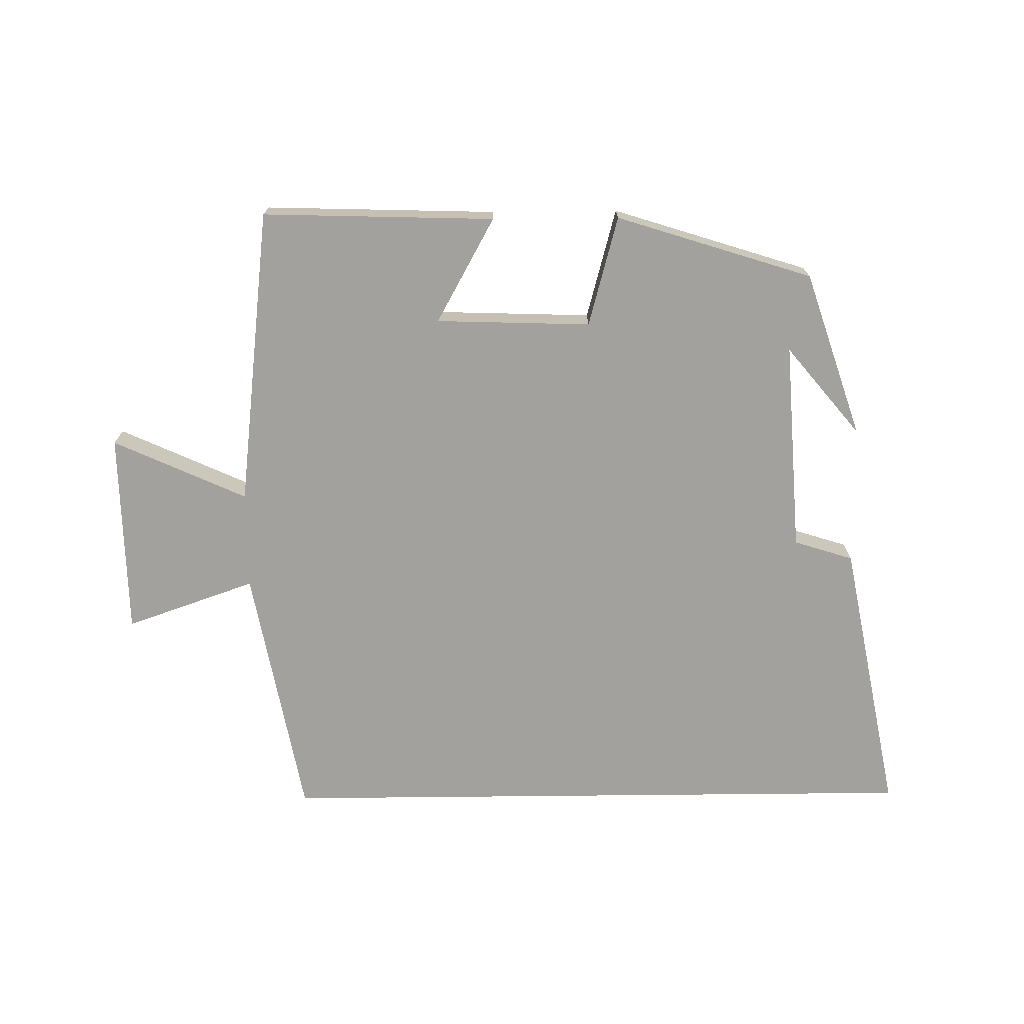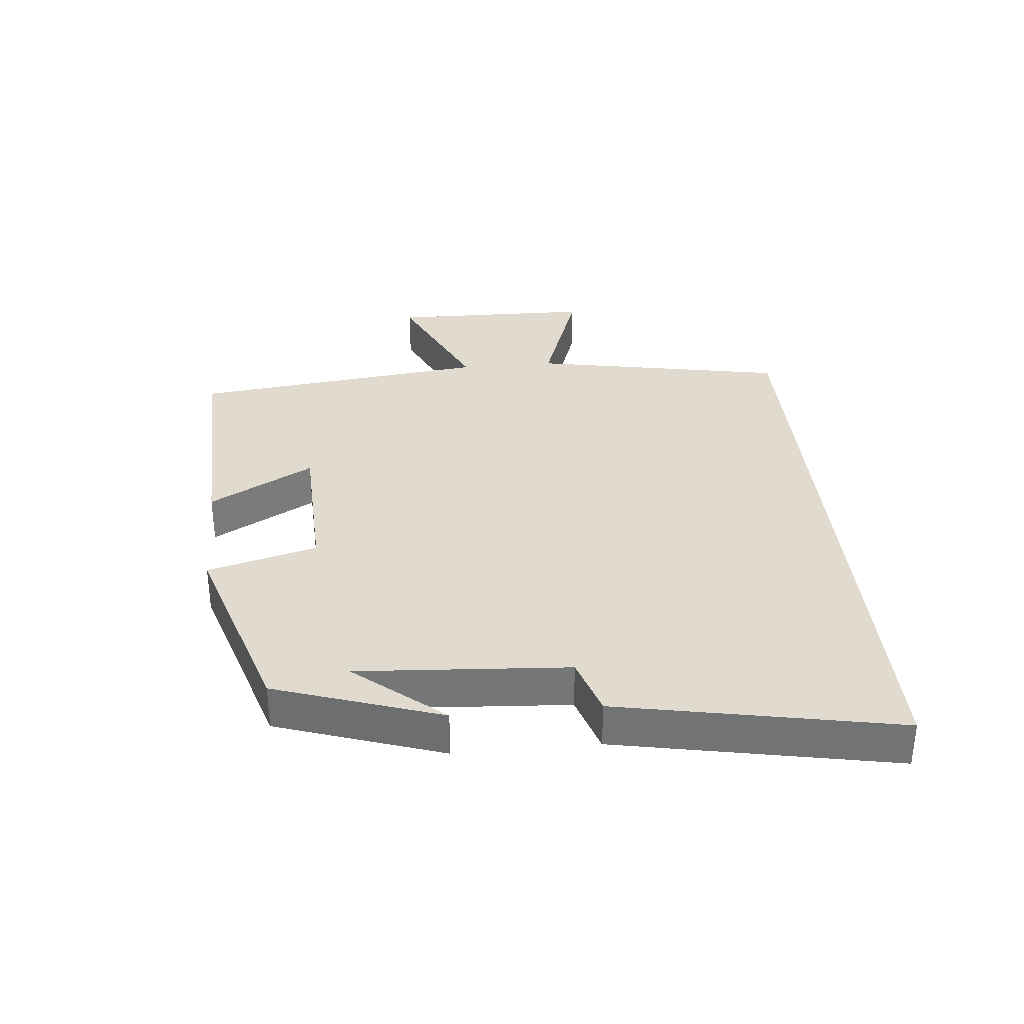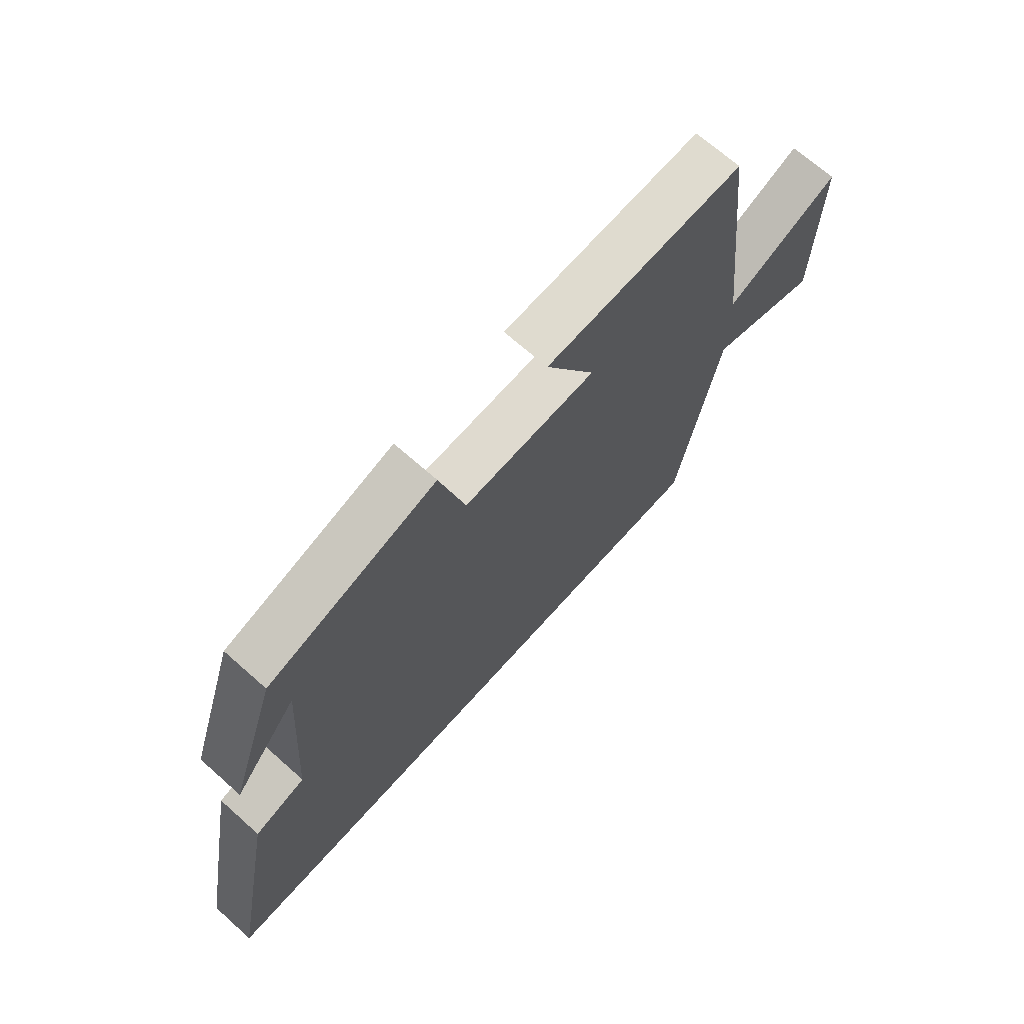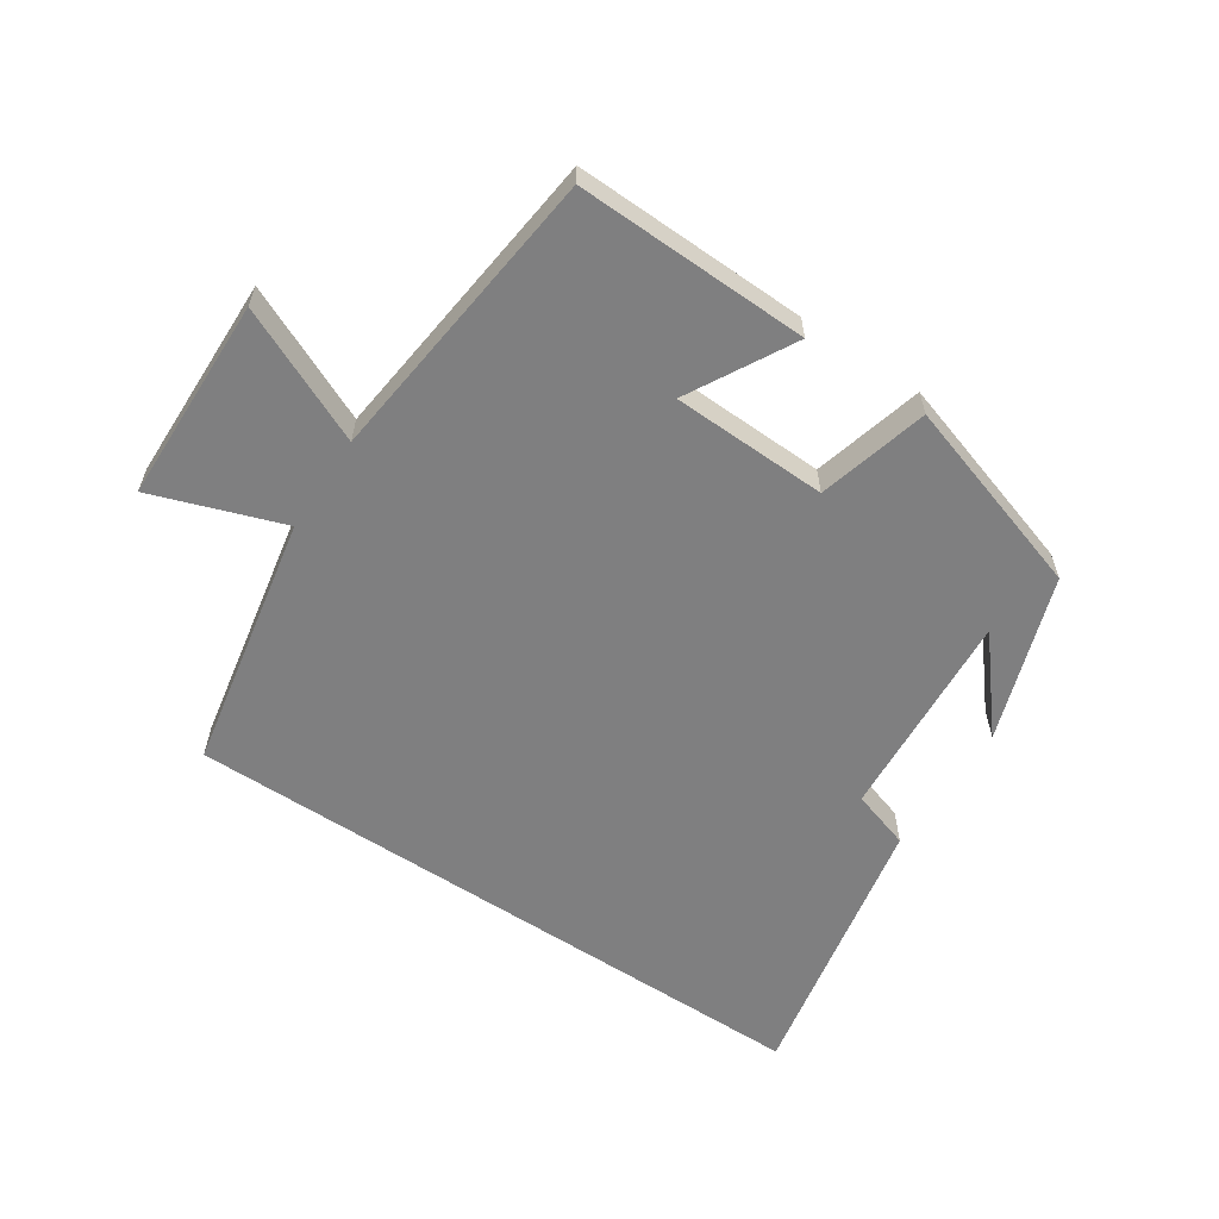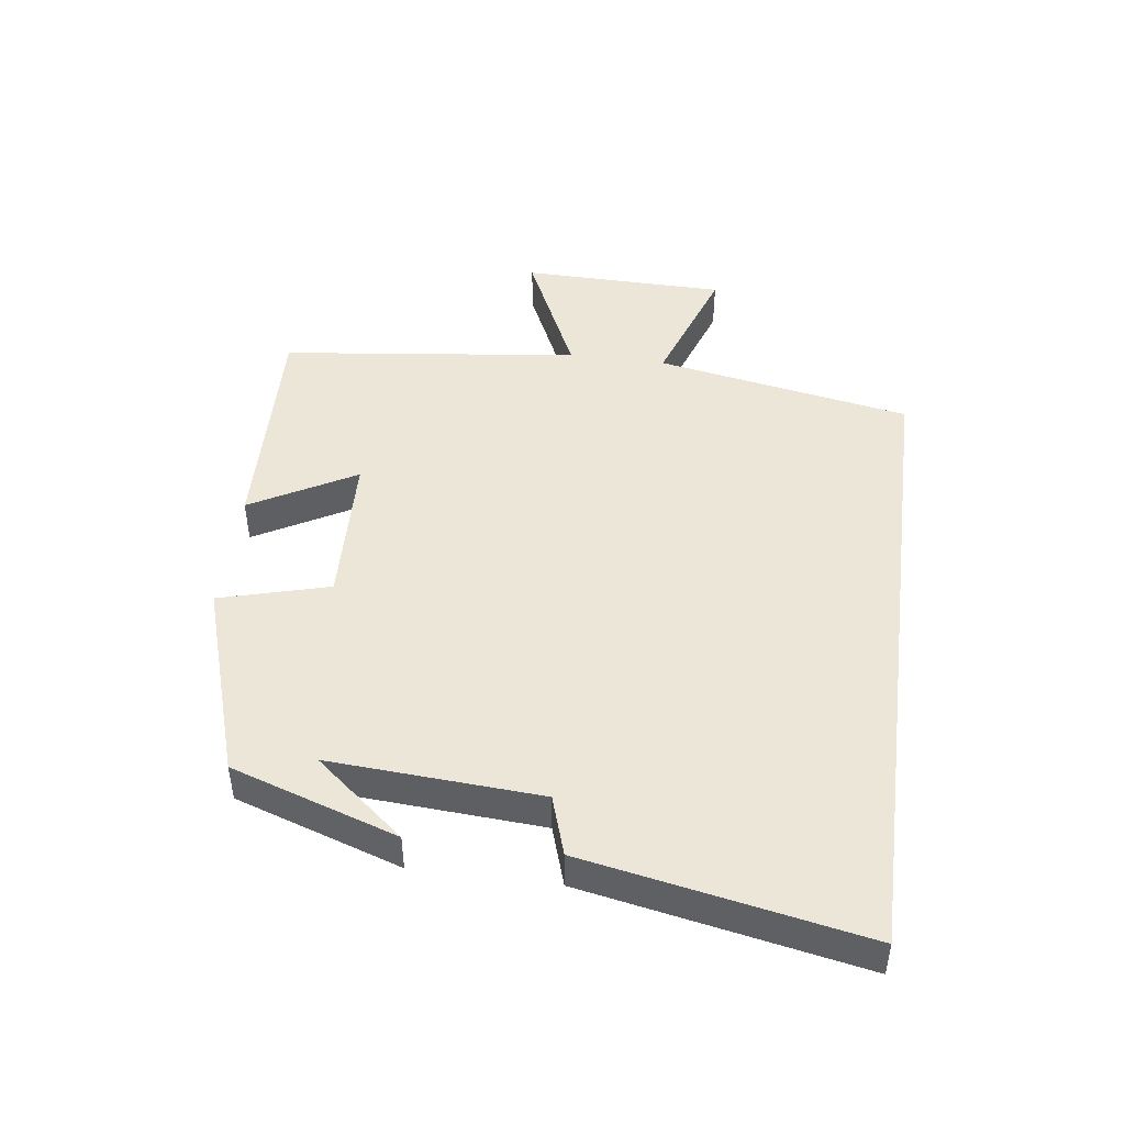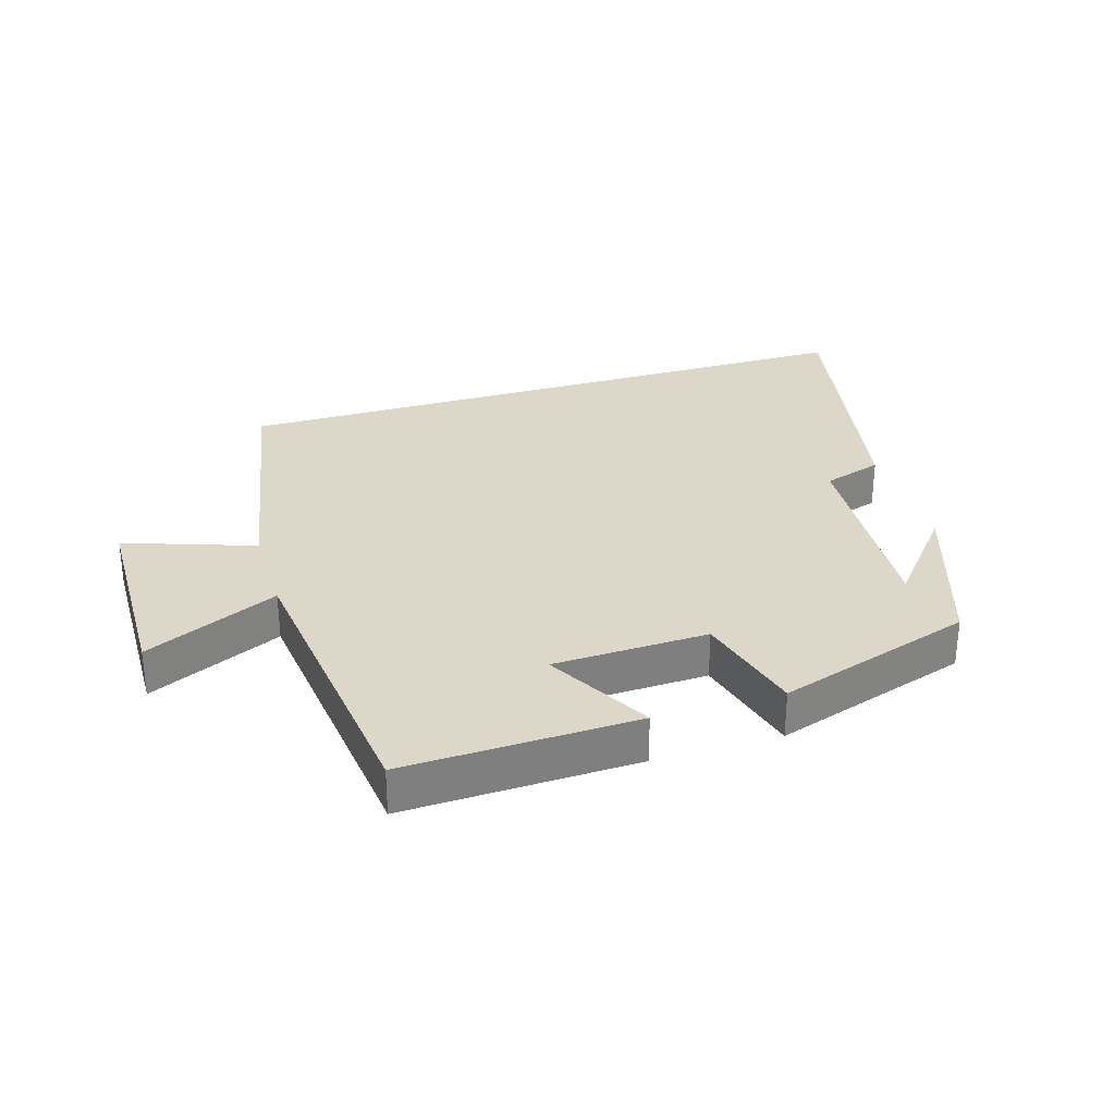
<metadata>
{"format":"obj","ext":"obj","renderer":"f3d","projection":"perspective","resolution":1024,"background":"white","views":[{"elev":-72.1,"azim":0.6,"up":"+Y"},{"elev":33.4,"azim":84.5,"up":"+Y"},{"elev":68.8,"azim":131.7,"up":"+Z"},{"elev":-59.7,"azim":-33.5,"up":"+Y"},{"elev":46.2,"azim":97.4,"up":"+Y"},{"elev":30.3,"azim":-17.1,"up":"+Y"}]}
</metadata>
<code>
v 0.414 0.07 0.404
v 0.5 0.07 0.148
v 0.386 0.07 0.285
v 0.408 0.07 -0.041
v 0.5 0.07 -0.07
v 0.584 0.07 -0.5
v -0.425 0.07 -0.5
v -0.5 0.07 -0.104
v -0.701 0.07 -0.174
v -0.707 0.07 0.142
v -0.5 0.07 0.048
v -0.446 0.07 0.511
v -0.086 0.07 0.5
v -0.176 0.07 0.338
v 0.064 0.07 0.33
v 0.11 0.07 0.5
v 0.414 0 0.404
v 0.5 0 0.148
v 0.386 0 0.285
v 0.408 0 -0.041
v 0.5 0 -0.07
v 0.584 0 -0.5
v -0.425 0 -0.5
v -0.5 0 -0.104
v -0.701 0 -0.174
v -0.707 0 0.142
v -0.5 0 0.048
v -0.446 0 0.511
v -0.086 0 0.5
v -0.176 0 0.338
v 0.064 0 0.33
v 0.11 0 0.5
f 15 16 1
f 11 12 13 14
f 11 14 15
f 8 9 10 11
f 4 5 6 7
f 3 4 7 8
f 1 2 3
f 8 11 15
f 1 3 8 15
f 17 32 31
f 30 29 28 27
f 31 30 27
f 27 26 25 24
f 23 22 21 20
f 24 23 20 19
f 19 18 17
f 31 27 24
f 31 24 19 17
f 1 17 18 2
f 2 18 19 3
f 3 19 20 4
f 4 20 21 5
f 5 21 22 6
f 6 22 23 7
f 7 23 24 8
f 8 24 25 9
f 9 25 26 10
f 10 26 27 11
f 11 27 28 12
f 12 28 29 13
f 13 29 30 14
f 14 30 31 15
f 15 31 32 16
f 16 32 17 1

</code>
